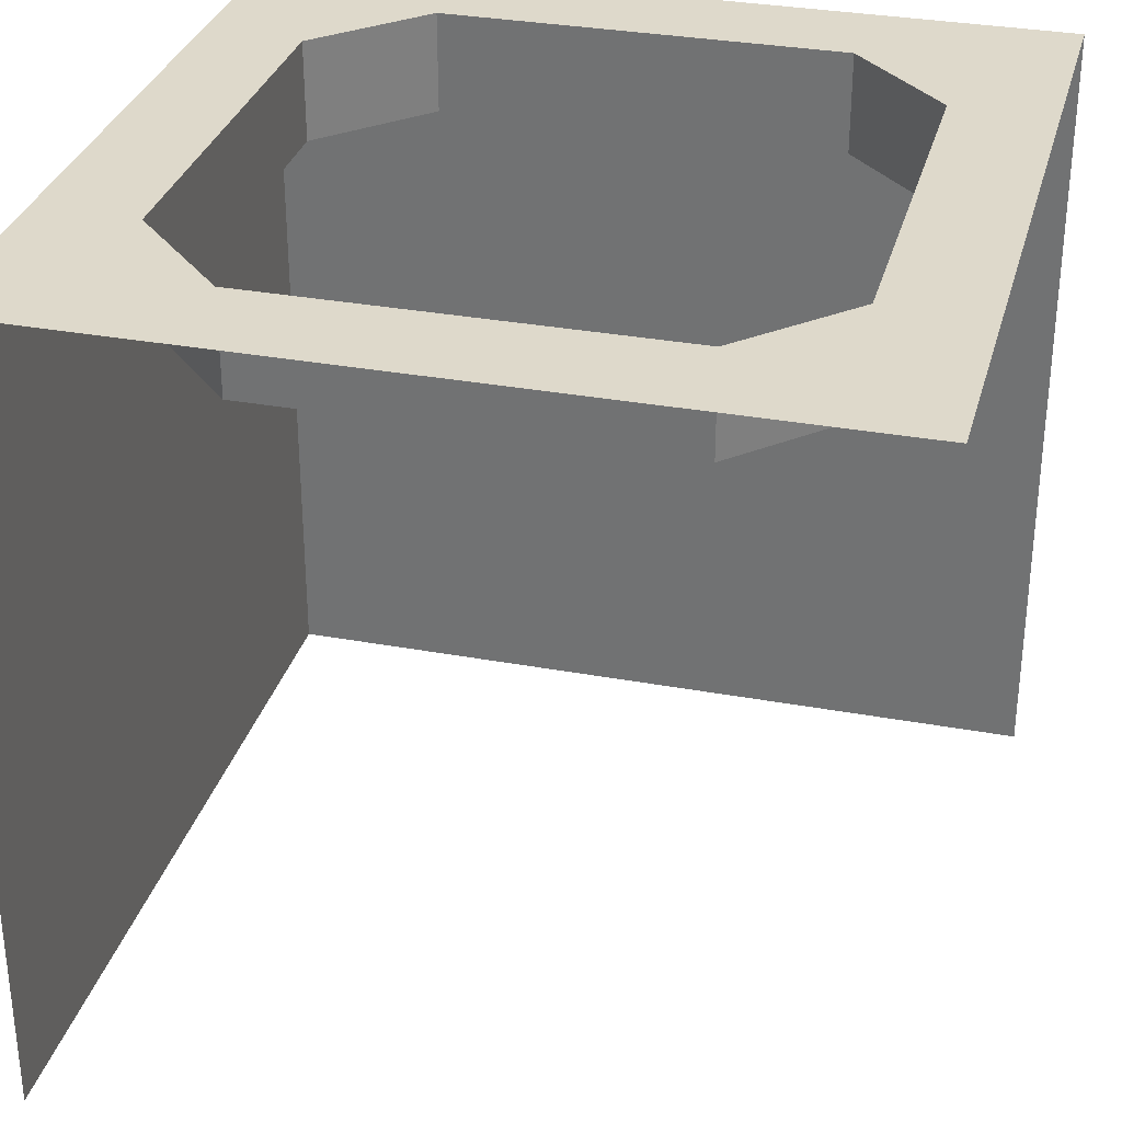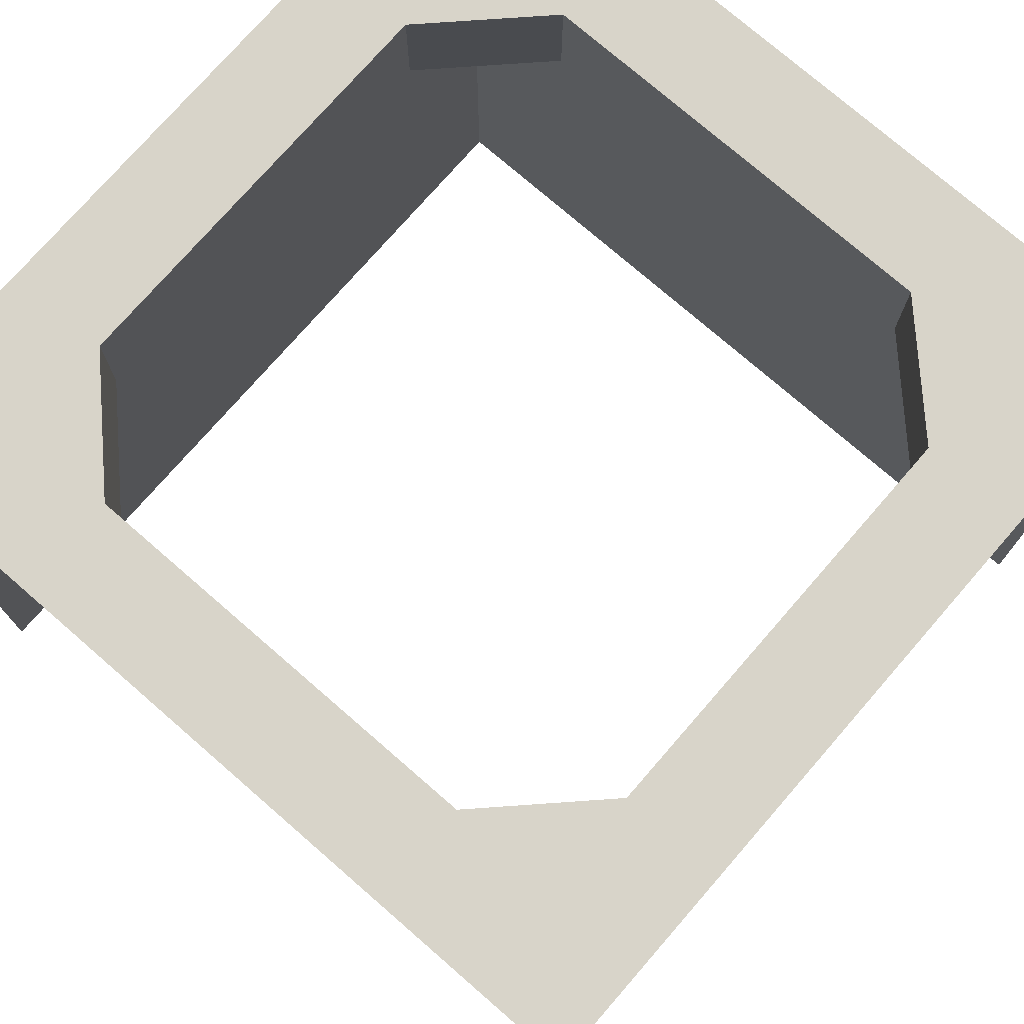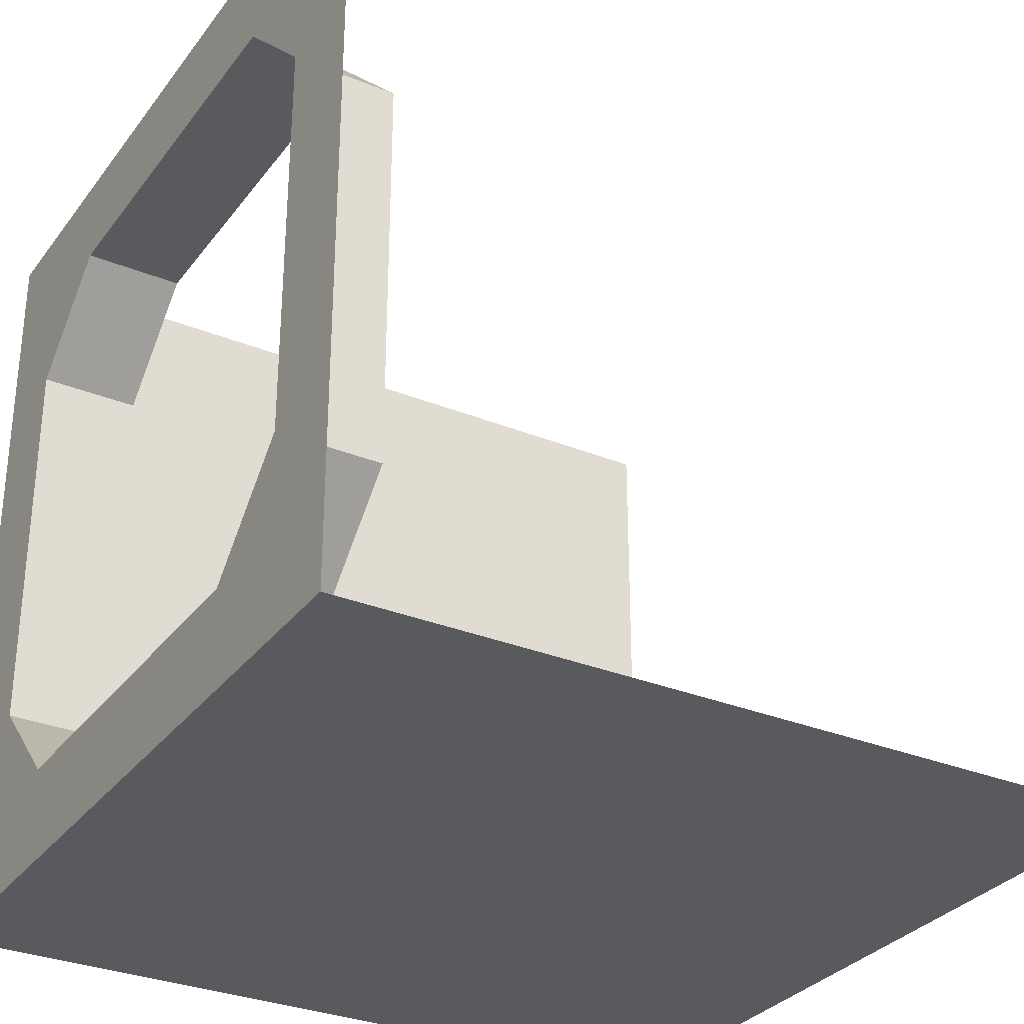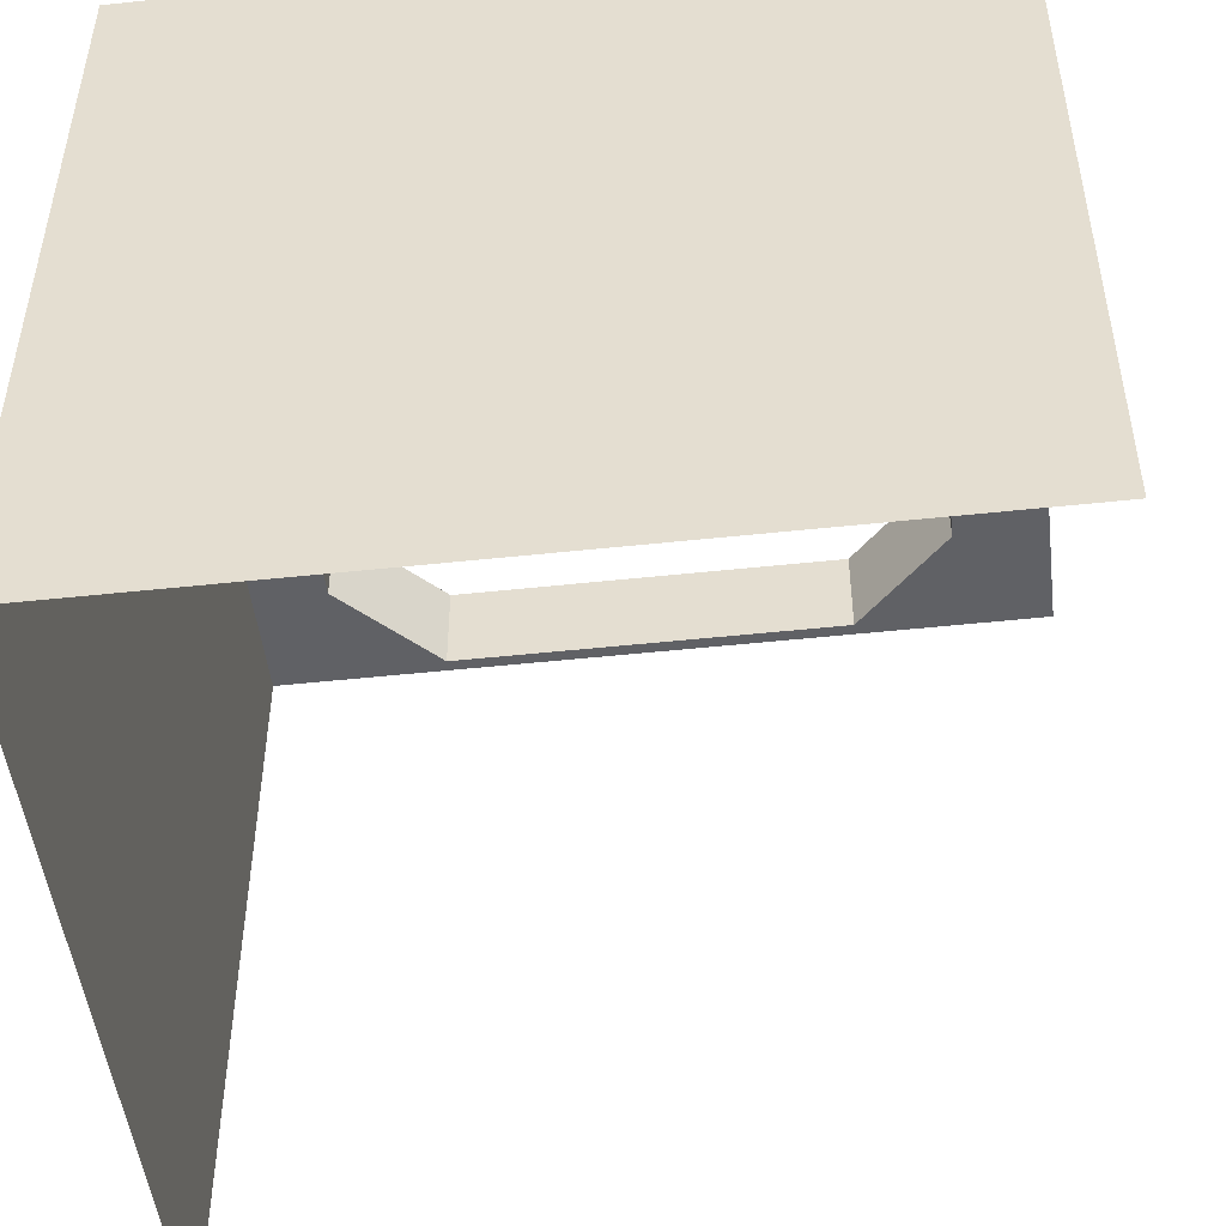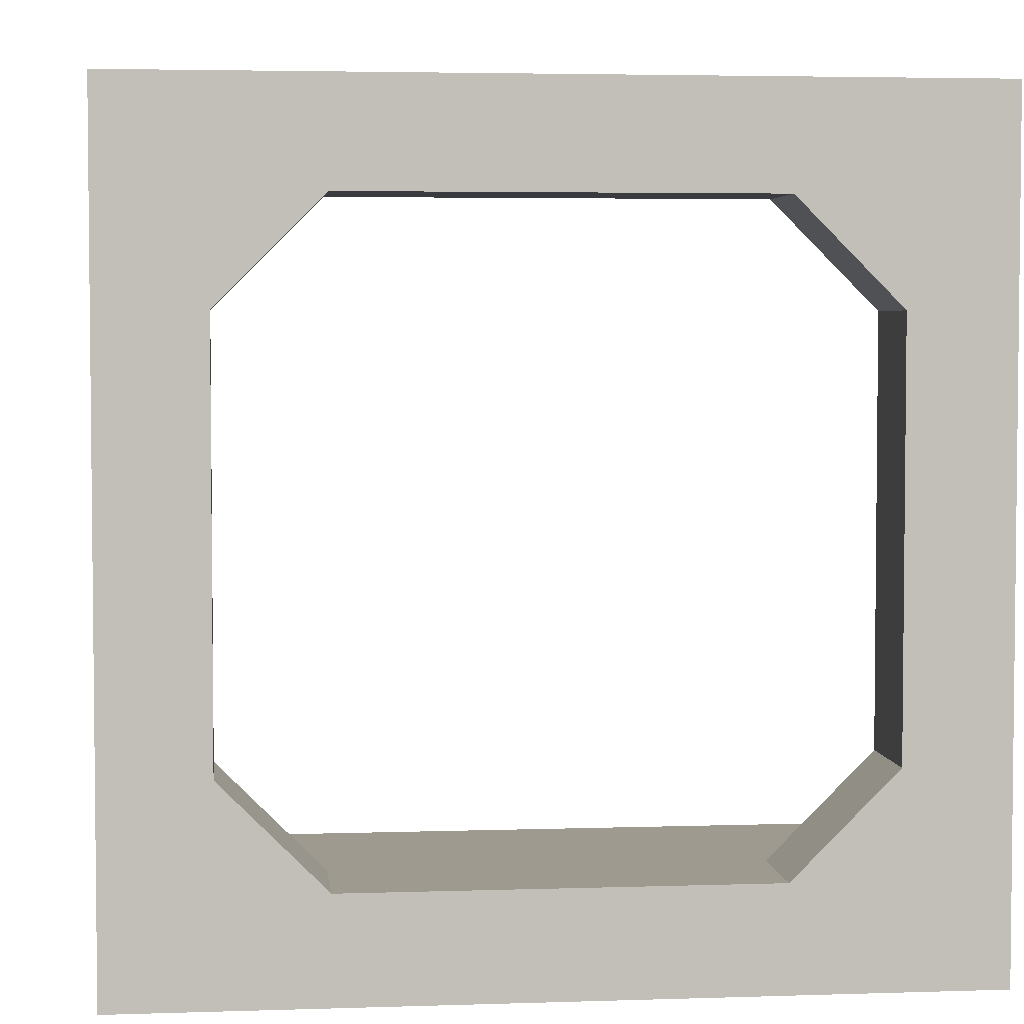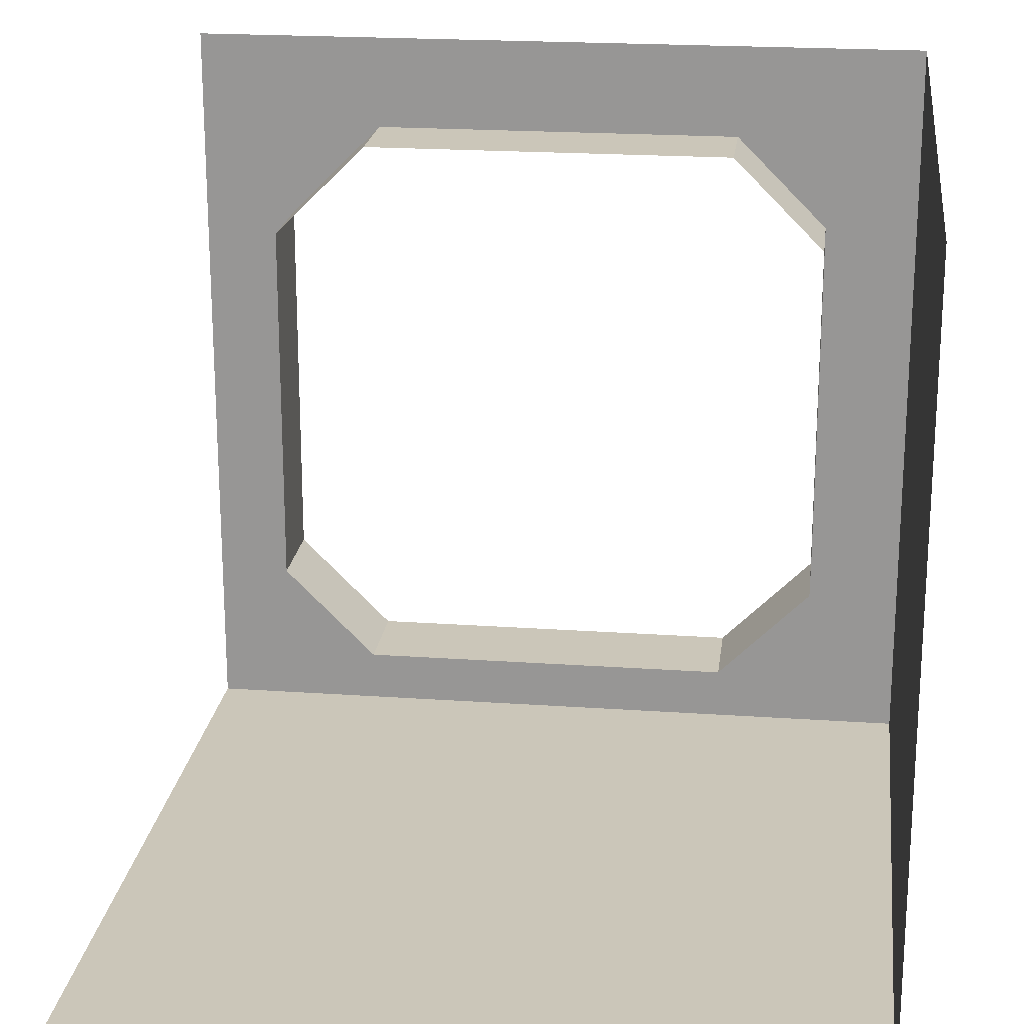
<metadata>
{"format":"obj","ext":"obj","renderer":"f3d","projection":"perspective","resolution":1024,"background":"white","views":[{"elev":31.8,"azim":-75.4,"up":"+Y"},{"elev":75.6,"azim":-49.0,"up":"+Y"},{"elev":-31.1,"azim":-120.2,"up":"+Z"},{"elev":-49.2,"azim":-173.2,"up":"+Y"},{"elev":3.9,"azim":173.7,"up":"+Z"},{"elev":20.8,"azim":7.2,"up":"+Z"}]}
</metadata>
<code>
g _Combined_Vis0_0
v 0.25 0.25 -0.25
v 0.25 -0.75 -0.25
v 0.25 -0.75 0.75
v 0.25 0.25 0.75
v -0.75 0.25 -0.25
v -0.75 -0.75 -0.25
v 0.25 -0.75 -0.25
v 0.25 0.25 -0.25
v -0.5 0.25 -0.125
v -0.5 0.125 -0.125
v -0.625 0.125 -4.768e-08
v -0.625 0.25 -6.259e-08
v 2.682e-08 0.25 0.625
v 2.682e-08 0.125 0.625
v 0.125 0.125 0.5
v 0.125 0.25 0.5
v 0.125 0.25 2.981e-09
v 0.125 0.125 1.788e-08
v 9.239e-08 0.125 -0.125
v 9.239e-08 0.25 -0.125
v 9.239e-08 0.25 -0.125
v 9.239e-08 0.125 -0.125
v -0.5 0.125 -0.125
v -0.5 0.25 -0.125
v -0.625 0.25 0.5
v -0.625 0.125 0.5
v -0.5 0.125 0.625
v -0.5 0.25 0.625
v 0.125 0.25 0.5
v 0.125 0.125 0.5
v 0.125 0.125 1.788e-08
v 0.125 0.25 2.981e-09
v -0.5 0.25 0.625
v -0.5 0.125 0.625
v 2.682e-08 0.125 0.625
v 2.682e-08 0.25 0.625
v -0.625 0.25 -6.259e-08
v -0.625 0.125 -4.768e-08
v -0.625 0.125 0.5
v -0.625 0.25 0.5
v 9.239e-08 0.25 -0.125
v 0.25 0.25 -0.25
v 0.125 0.25 2.981e-09
v -0.5 0.25 -0.125
v 0.25 0.25 0.75
v 0.125 0.25 0.5
v 2.682e-08 0.25 0.625
v -0.75 0.25 -0.25
v -0.625 0.25 -6.259e-08
v -0.625 0.25 0.5
v -0.75 0.25 0.75
v -0.5 0.25 0.625
g _Combined_Vis0_0_0
f 3 2 1
f 4 3 1
f 7 6 5
f 8 7 5
f 11 10 9
f 12 11 9
f 15 14 13
f 16 15 13
f 19 18 17
f 20 19 17
f 23 22 21
f 24 23 21
f 27 26 25
f 28 27 25
f 31 30 29
f 32 31 29
f 35 34 33
f 36 35 33
f 39 38 37
f 40 39 37
f 43 42 41
f 41 42 44
f 42 43 45
f 43 46 45
f 45 46 47
f 42 48 44
f 44 48 49
f 49 48 50
f 45 47 51
f 48 51 50
f 47 52 51
f 50 51 52

</code>
